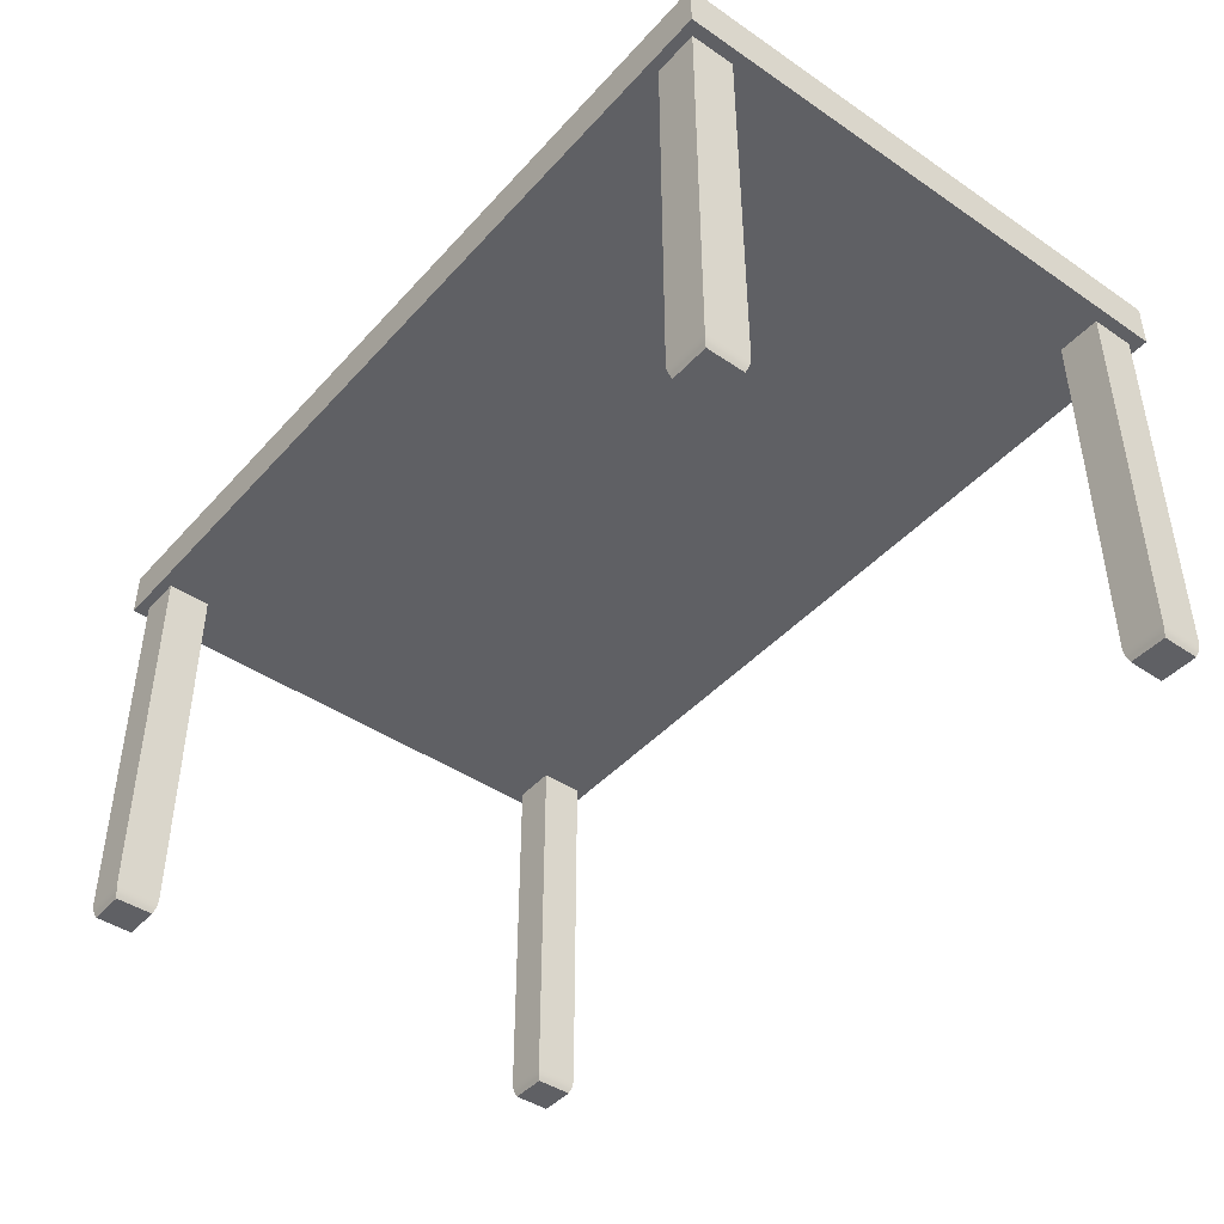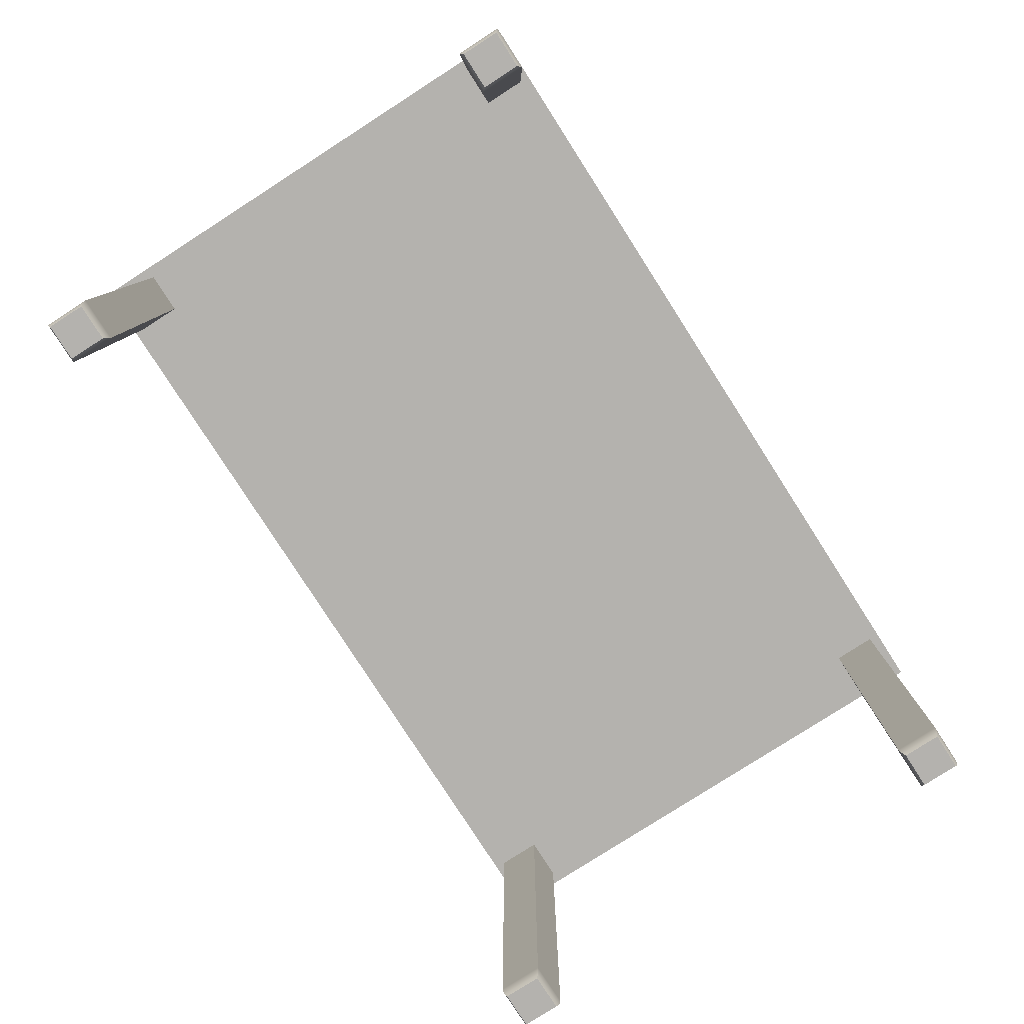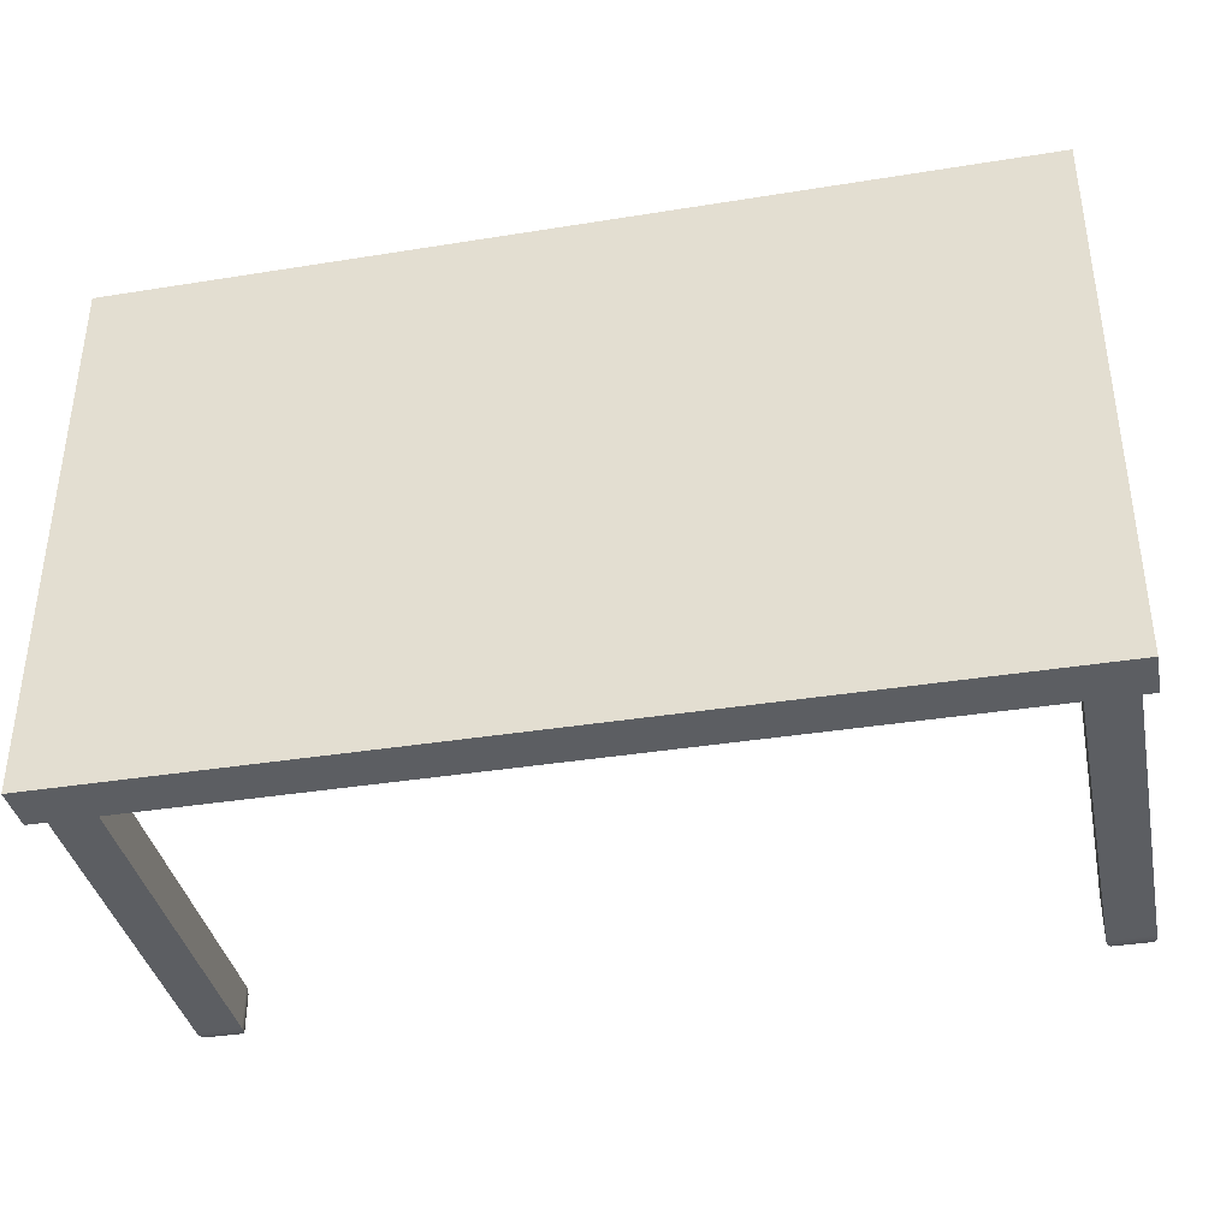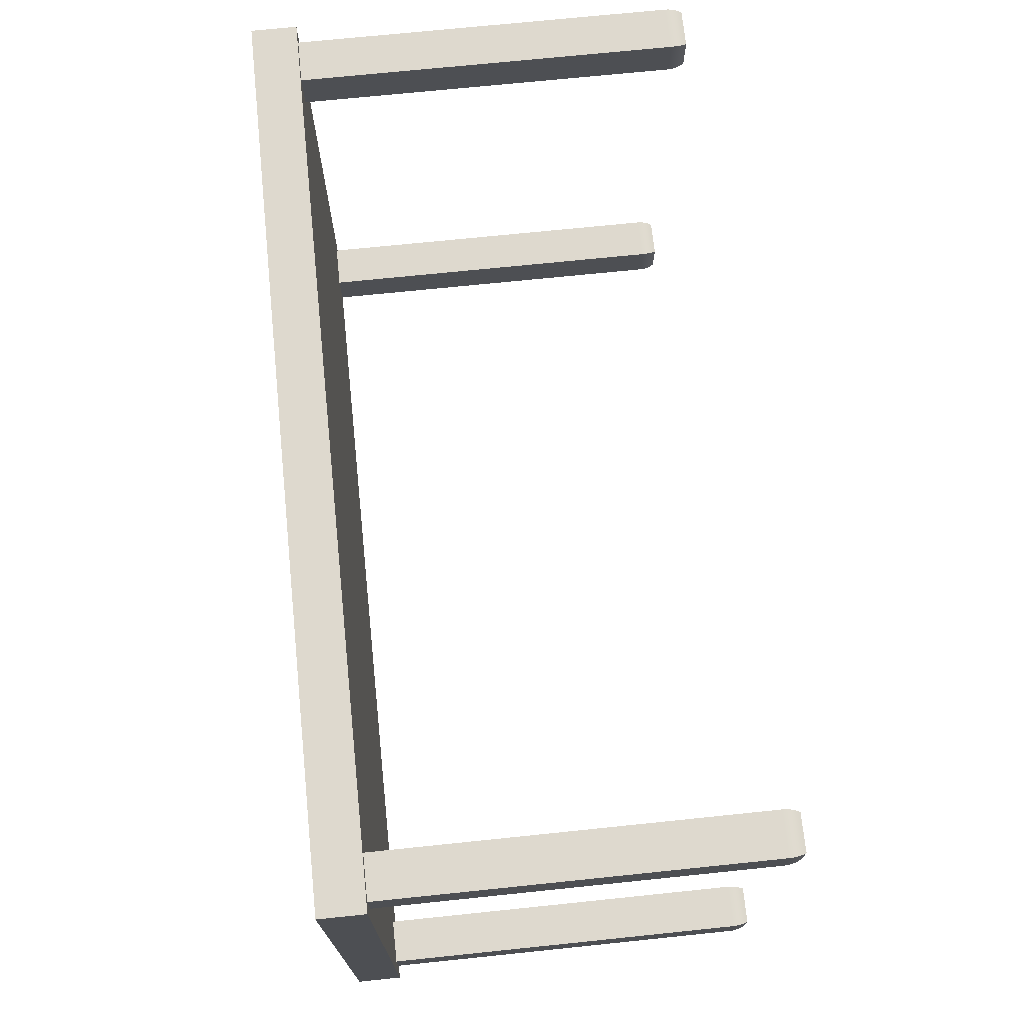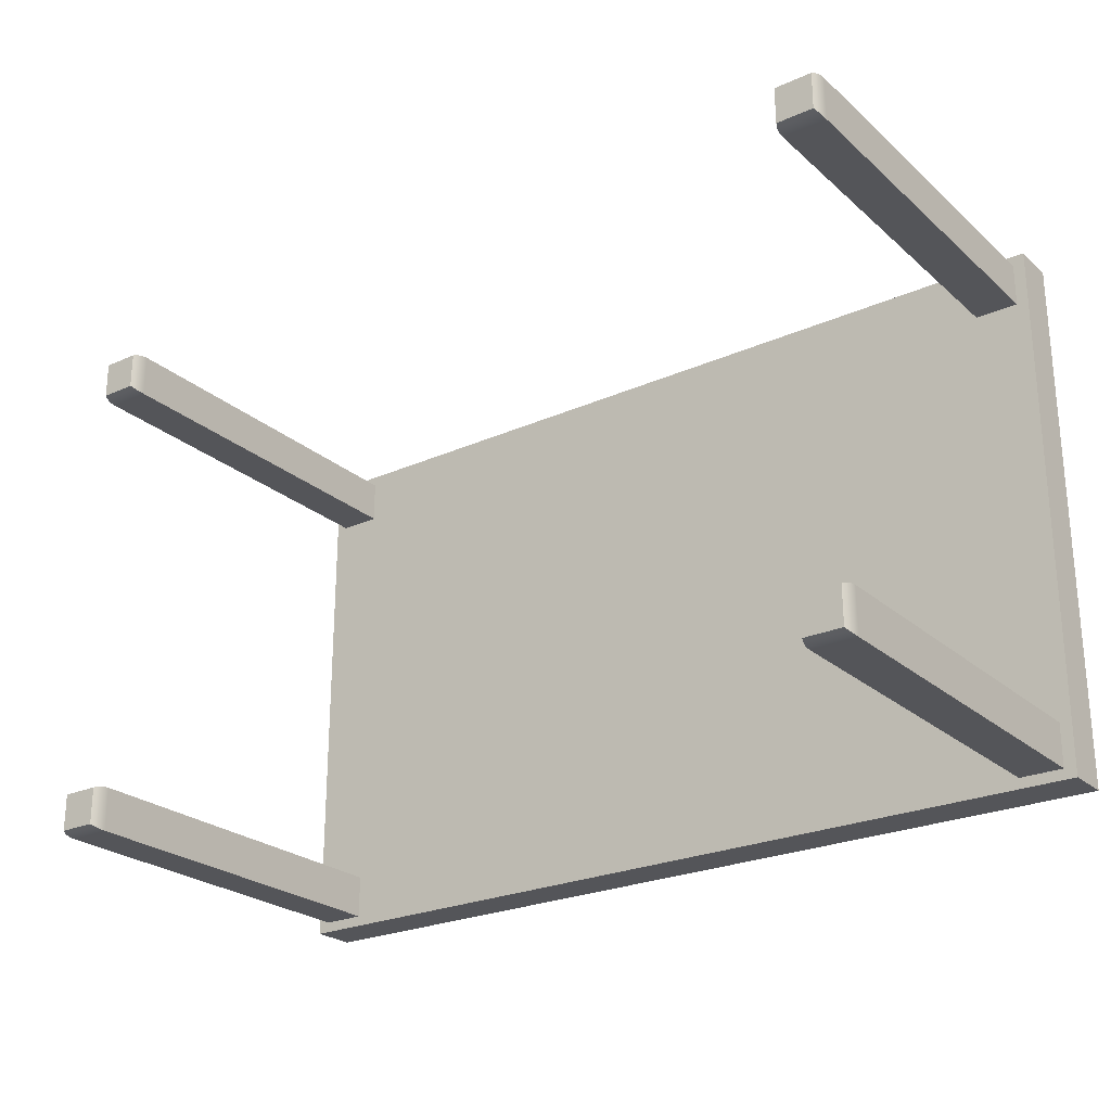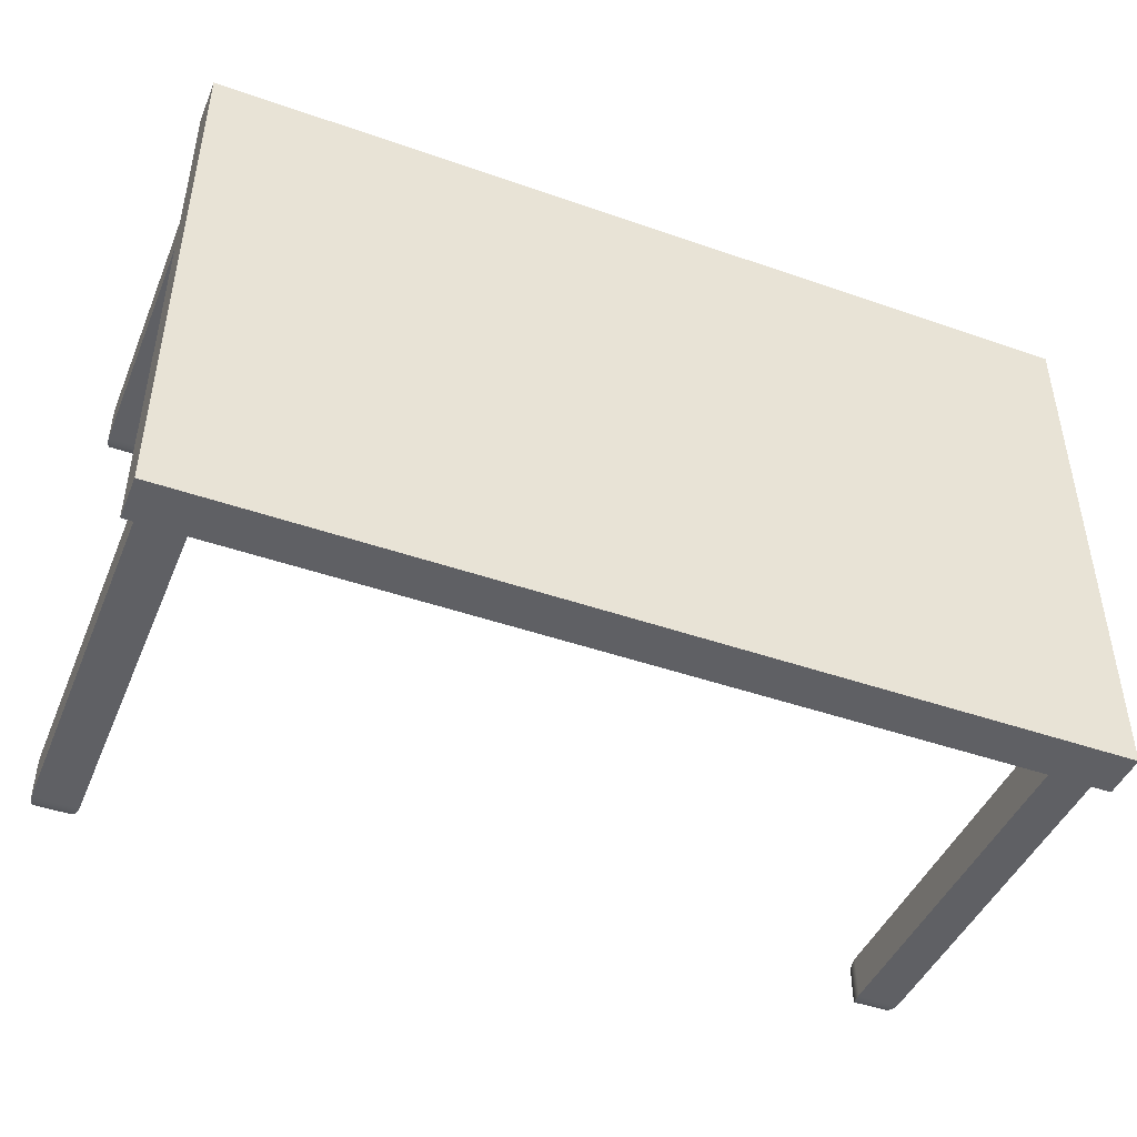
<metadata>
{"format":"obj","ext":"obj","renderer":"f3d","projection":"perspective","resolution":1024,"background":"white","views":[{"elev":-43.8,"azim":51.4,"up":"+Y"},{"elev":-79.8,"azim":122.7,"up":"+Y"},{"elev":-37.8,"azim":-168.4,"up":"+Z"},{"elev":71.5,"azim":-95.9,"up":"+Z"},{"elev":-24.8,"azim":36.0,"up":"+Z"},{"elev":-45.1,"azim":158.0,"up":"+Z"}]}
</metadata>
<code>
g default
v -2.983 2.62 1.824
v 2.983 2.62 1.824
v -2.983 2.924 1.824
v 2.983 2.924 1.824
v -2.983 2.924 -1.824
v 2.983 2.924 -1.824
v -2.983 2.62 -1.824
v 2.983 2.62 -1.824
g TableTop Table
f 1 2 4 3
f 3 4 6 5
f 5 6 8 7
f 7 8 2 1
f 2 8 6 4
f 7 1 3 5
g default
v 2.611 2.62 1.753
v 2.903 2.62 1.753
v 2.611 2.62 1.461
v 2.903 2.62 1.461
v 2.634 0.00204 1.484
v 2.88 0.00204 1.484
v 2.88 0.00204 1.73
v 2.634 0.00204 1.73
v 2.611 0.1125 1.753
v 2.612 0.09205 1.752
v 2.614 0.0717 1.75
v 2.617 0.05149 1.747
v 2.622 0.03171 1.742
v 2.903 0.1125 1.753
v 2.902 0.09205 1.752
v 2.9 0.0717 1.75
v 2.897 0.05149 1.747
v 2.892 0.03171 1.742
v 2.611 0.1125 1.461
v 2.612 0.09205 1.462
v 2.614 0.0717 1.464
v 2.617 0.05149 1.467
v 2.622 0.03171 1.472
v 2.903 0.1125 1.461
v 2.902 0.09205 1.462
v 2.9 0.0717 1.464
v 2.897 0.05149 1.467
v 2.892 0.03171 1.472
g Table Legs4 Legs
f 9 10 12 11
f 13 14 15 16
f 17 22 10 9
f 11 12 32 27
f 22 32 12 10
f 27 17 9 11
f 31 36 14 13
f 36 26 15 14
f 26 21 16 15
f 21 31 13 16
f 20 21 26 25
f 19 20 25 24
f 17 18 23 22
f 18 19 24 23
f 25 26 36 35
f 24 25 35 34
f 22 23 33 32
f 23 24 34 33
f 21 20 30 31
f 20 19 29 30
f 19 18 28 29
f 18 17 27 28
f 31 30 35 36
f 30 29 34 35
f 29 28 33 34
f 28 27 32 33
g default
v -2.903 2.62 1.753
v -2.611 2.62 1.753
v -2.903 2.62 1.461
v -2.611 2.62 1.461
v -2.88 0.00204 1.484
v -2.634 0.00204 1.484
v -2.634 0.00204 1.73
v -2.88 0.00204 1.73
v -2.903 0.1125 1.753
v -2.902 0.09205 1.752
v -2.9 0.0717 1.75
v -2.897 0.05149 1.747
v -2.892 0.03171 1.742
v -2.611 0.1125 1.753
v -2.612 0.09205 1.752
v -2.614 0.0717 1.75
v -2.617 0.05149 1.747
v -2.622 0.03171 1.742
v -2.903 0.1125 1.461
v -2.902 0.09205 1.462
v -2.9 0.0717 1.464
v -2.897 0.05149 1.467
v -2.892 0.03171 1.472
v -2.611 0.1125 1.461
v -2.612 0.09205 1.462
v -2.614 0.0717 1.464
v -2.617 0.05149 1.467
v -2.622 0.03171 1.472
g Table Legs Legs5
f 37 38 40 39
f 41 42 43 44
f 45 50 38 37
f 39 40 60 55
f 50 60 40 38
f 55 45 37 39
f 59 64 42 41
f 64 54 43 42
f 54 49 44 43
f 49 59 41 44
f 48 49 54 53
f 47 48 53 52
f 45 46 51 50
f 46 47 52 51
f 53 54 64 63
f 52 53 63 62
f 50 51 61 60
f 51 52 62 61
f 49 48 58 59
f 48 47 57 58
f 47 46 56 57
f 46 45 55 56
f 59 58 63 64
f 58 57 62 63
f 57 56 61 62
f 56 55 60 61
g default
v -2.903 2.62 -1.461
v -2.611 2.62 -1.461
v -2.903 2.62 -1.753
v -2.611 2.62 -1.753
v -2.88 0.00204 -1.73
v -2.634 0.00204 -1.73
v -2.634 0.00204 -1.484
v -2.88 0.00204 -1.484
v -2.903 0.1125 -1.461
v -2.902 0.09205 -1.462
v -2.9 0.0717 -1.464
v -2.897 0.05149 -1.467
v -2.892 0.03171 -1.472
v -2.611 0.1125 -1.461
v -2.612 0.09205 -1.462
v -2.614 0.0717 -1.464
v -2.617 0.05149 -1.467
v -2.622 0.03171 -1.472
v -2.903 0.1125 -1.753
v -2.902 0.09205 -1.752
v -2.9 0.0717 -1.75
v -2.897 0.05149 -1.747
v -2.892 0.03171 -1.742
v -2.611 0.1125 -1.753
v -2.612 0.09205 -1.752
v -2.614 0.0717 -1.75
v -2.617 0.05149 -1.747
v -2.622 0.03171 -1.742
g Table Legs Legs6
f 65 66 68 67
f 69 70 71 72
f 73 78 66 65
f 67 68 88 83
f 78 88 68 66
f 83 73 65 67
f 87 92 70 69
f 92 82 71 70
f 82 77 72 71
f 77 87 69 72
f 76 77 82 81
f 75 76 81 80
f 73 74 79 78
f 74 75 80 79
f 81 82 92 91
f 80 81 91 90
f 78 79 89 88
f 79 80 90 89
f 77 76 86 87
f 76 75 85 86
f 75 74 84 85
f 74 73 83 84
f 87 86 91 92
f 86 85 90 91
f 85 84 89 90
f 84 83 88 89
g default
v 2.611 2.62 -1.461
v 2.903 2.62 -1.461
v 2.611 2.62 -1.753
v 2.903 2.62 -1.753
v 2.634 0.00204 -1.73
v 2.88 0.00204 -1.73
v 2.88 0.00204 -1.484
v 2.634 0.00204 -1.484
v 2.611 0.1125 -1.461
v 2.612 0.09205 -1.462
v 2.614 0.0717 -1.464
v 2.617 0.05149 -1.467
v 2.622 0.03171 -1.472
v 2.903 0.1125 -1.461
v 2.902 0.09205 -1.462
v 2.9 0.0717 -1.464
v 2.897 0.05149 -1.467
v 2.892 0.03171 -1.472
v 2.611 0.1125 -1.753
v 2.612 0.09205 -1.752
v 2.614 0.0717 -1.75
v 2.617 0.05149 -1.747
v 2.622 0.03171 -1.742
v 2.903 0.1125 -1.753
v 2.902 0.09205 -1.752
v 2.9 0.0717 -1.75
v 2.897 0.05149 -1.747
v 2.892 0.03171 -1.742
g Table Legs Legs7
f 93 94 96 95
f 97 98 99 100
f 101 106 94 93
f 95 96 116 111
f 106 116 96 94
f 111 101 93 95
f 115 120 98 97
f 120 110 99 98
f 110 105 100 99
f 105 115 97 100
f 104 105 110 109
f 103 104 109 108
f 101 102 107 106
f 102 103 108 107
f 109 110 120 119
f 108 109 119 118
f 106 107 117 116
f 107 108 118 117
f 105 104 114 115
f 104 103 113 114
f 103 102 112 113
f 102 101 111 112
f 115 114 119 120
f 114 113 118 119
f 113 112 117 118
f 112 111 116 117

</code>
